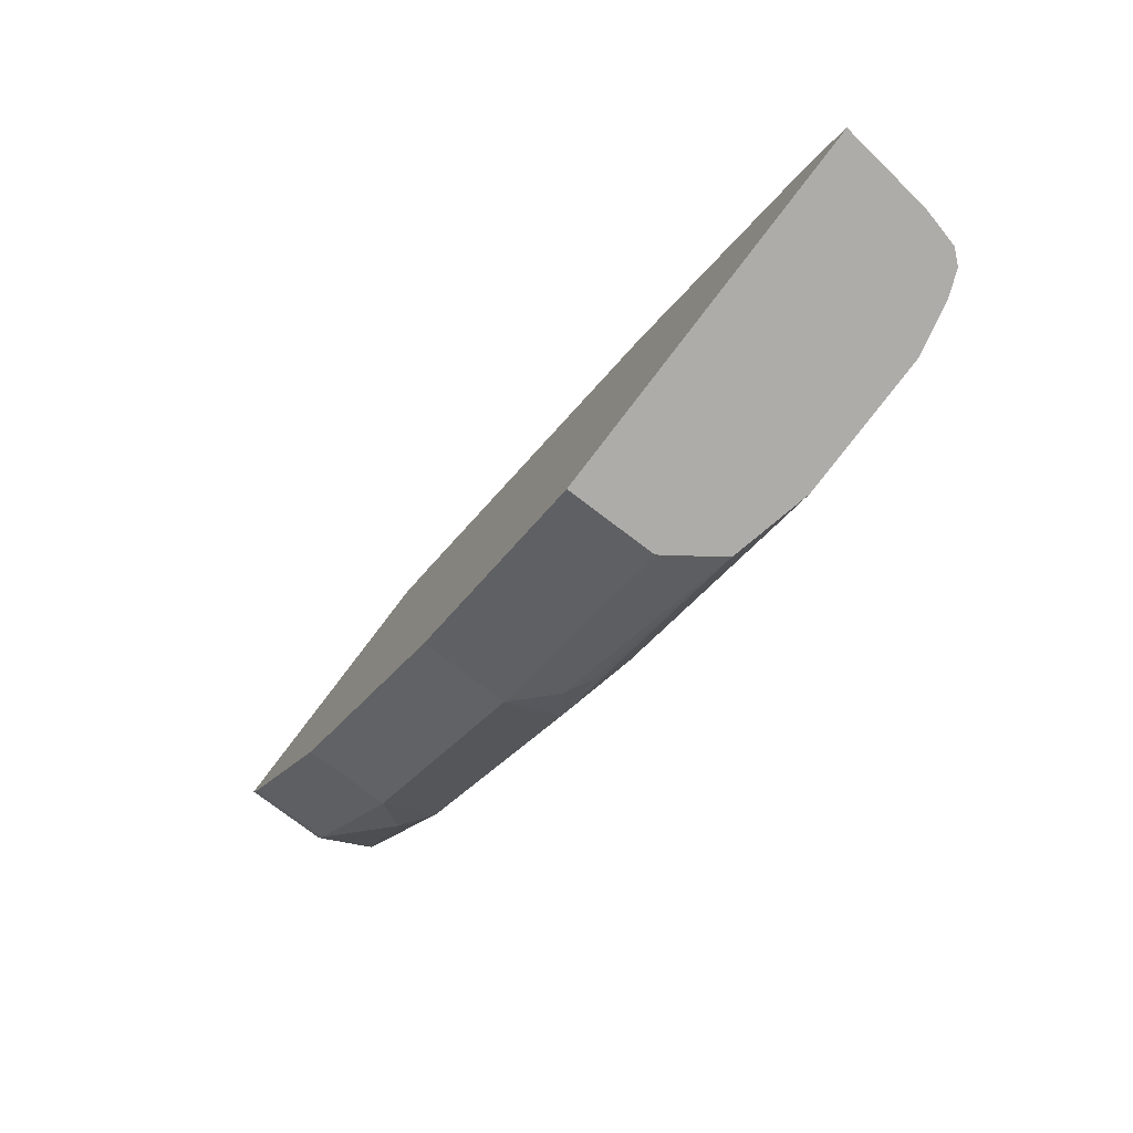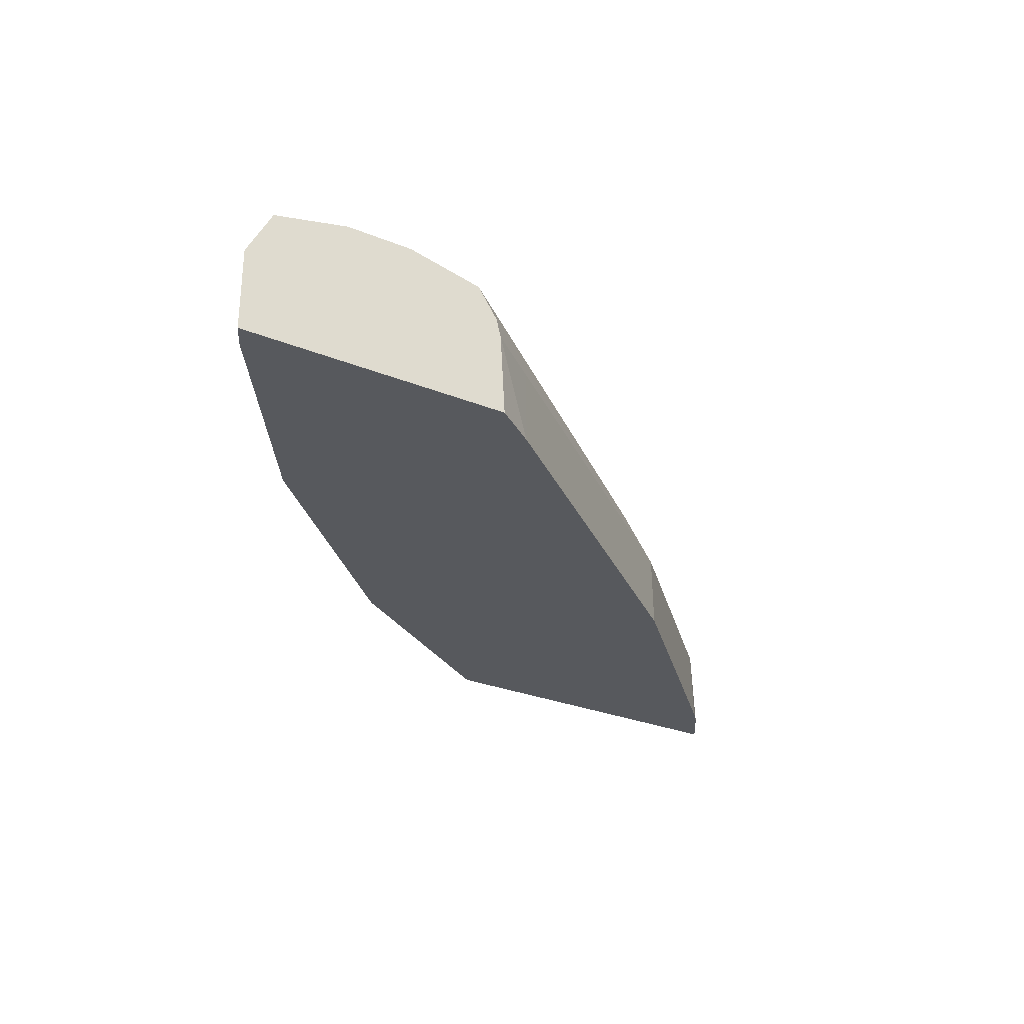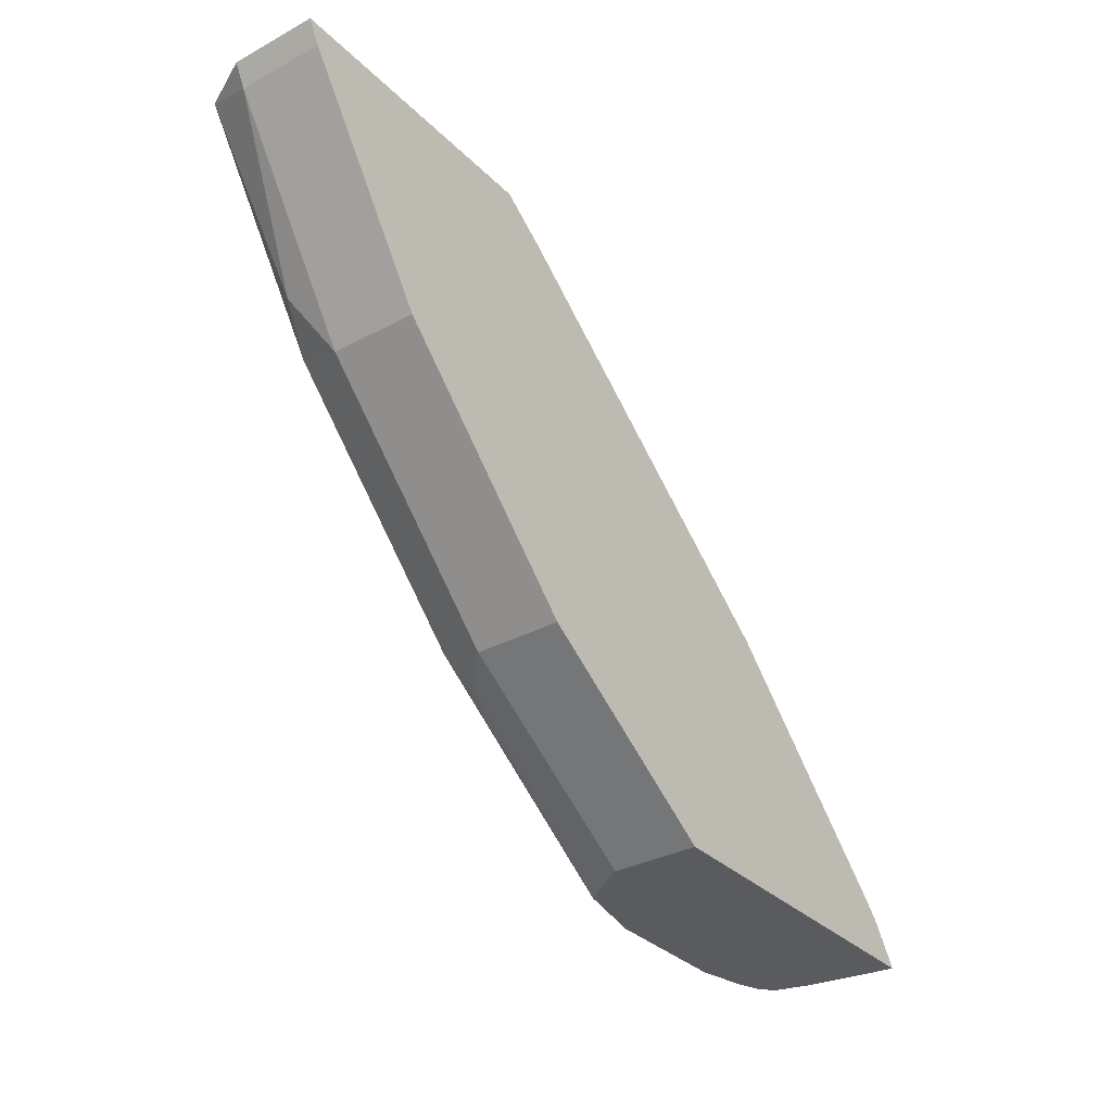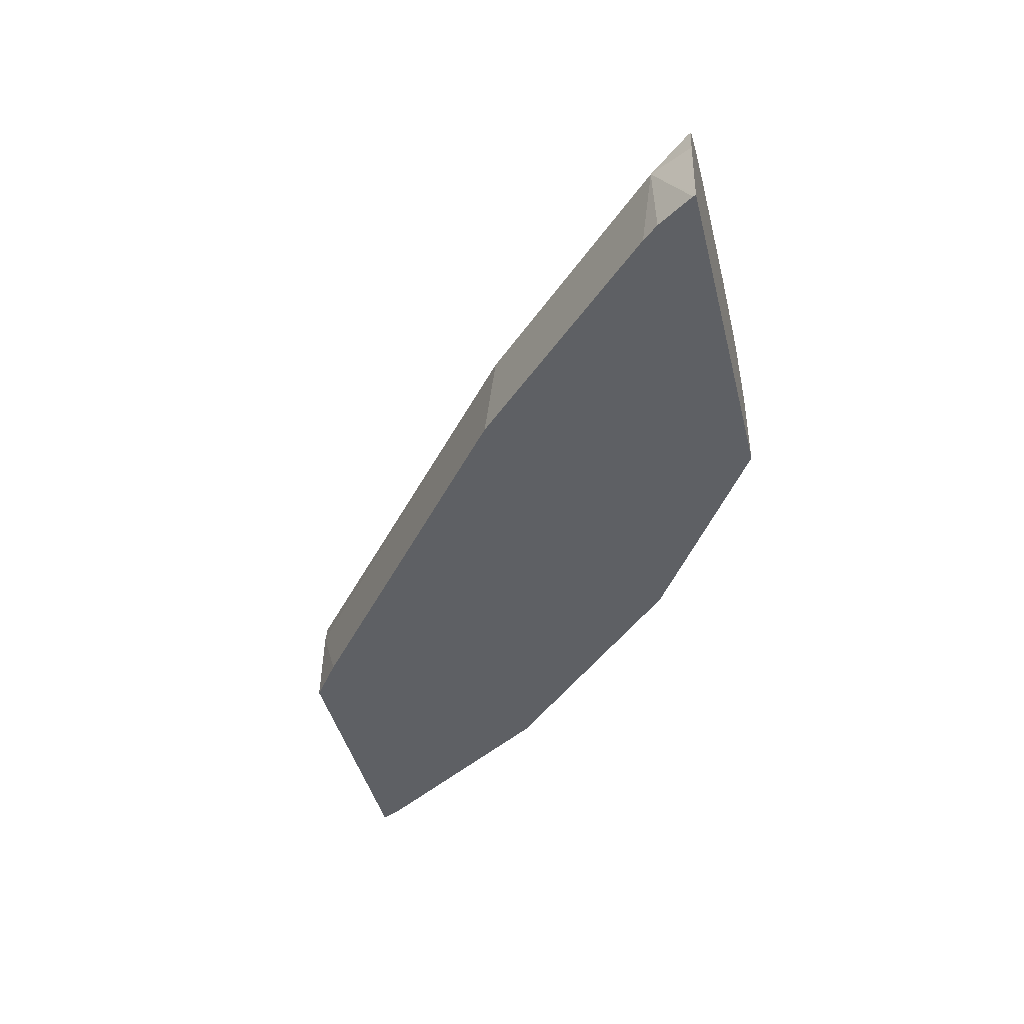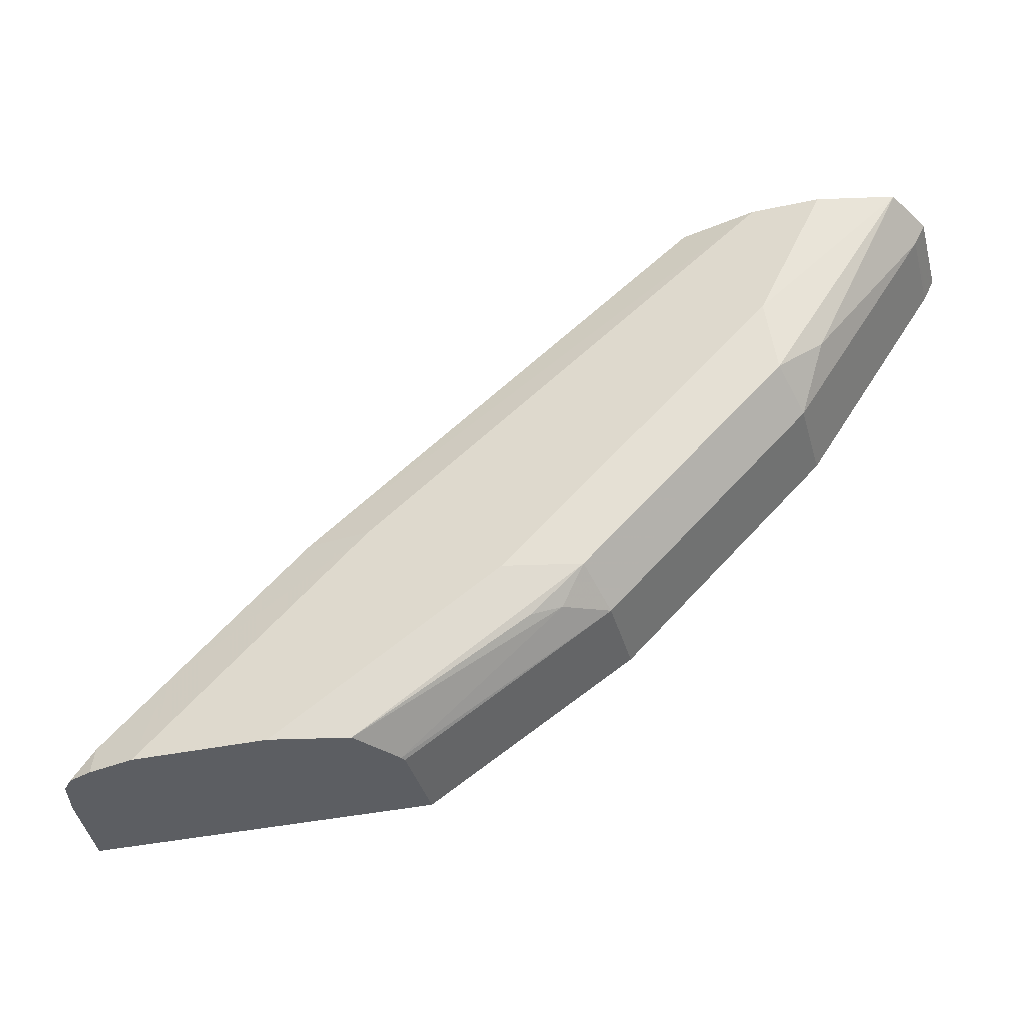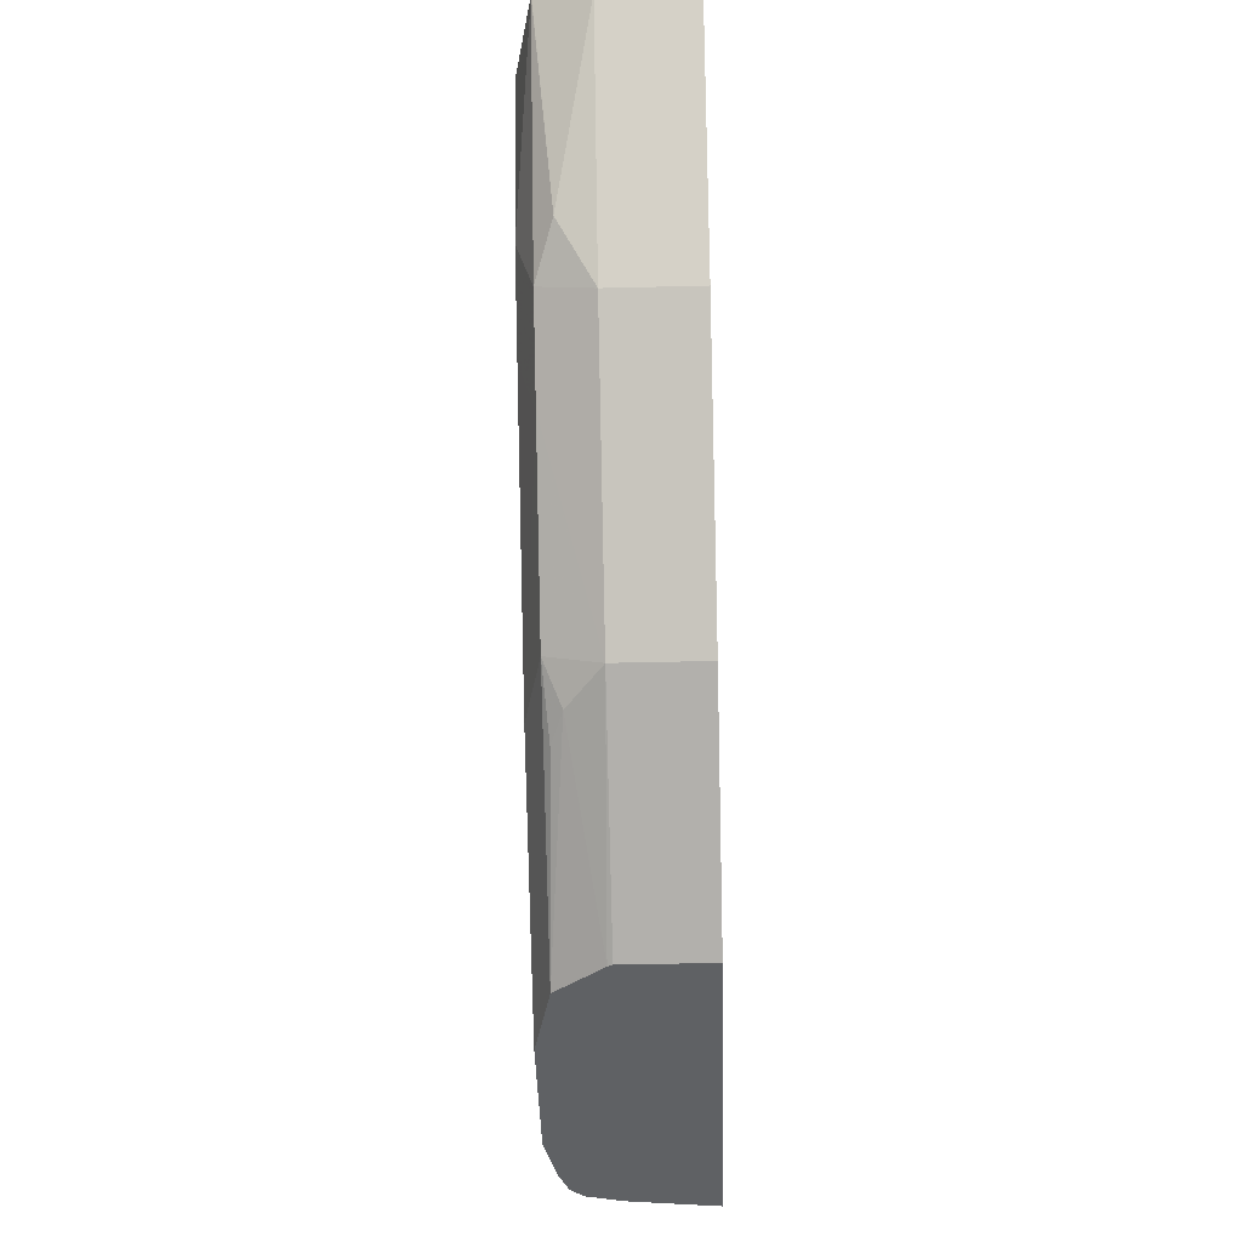
<metadata>
{"format":"obj","ext":"obj","renderer":"f3d","projection":"perspective","resolution":1024,"background":"white","views":[{"elev":-77.0,"azim":-127.3,"up":"+Y"},{"elev":-29.3,"azim":149.3,"up":"+Z"},{"elev":-32.6,"azim":126.8,"up":"+Y"},{"elev":-42.9,"azim":-76.3,"up":"+Z"},{"elev":-38.1,"azim":15.3,"up":"+Y"},{"elev":-45.4,"azim":91.6,"up":"+Y"}]}
</metadata>
<code>
v 0.2245 -0.2737 -0.03592
v 0.227 -0.2737 -0.01582
v 0.232 -0.2636 -0.01582
v 0.2249 -0.273 -0.03592
v 0.3061 -0.2737 -0.03592
v 0.2277 -0.2737 -0.01292
v 0.2339 -0.2605 -0.03592
v 0.2306 -0.2644 -0.03592
v 0.2291 -0.2737 -0.007576
v 0.2294 -0.2729 -0.00791
v 0.2373 -0.2669 -0.003955
v 0.2478 -0.2478 -0.01582
v 0.3061 -0.2737 -0.01582
v 0.3533 -0.2426 -0.03592
v 0.2656 -0.2289 -0.03592
v 0.2316 -0.2737 -0.004669
v 0.2373 -0.2737 -0.002454
v 0.2483 -0.2737 -0
v 0.2531 -0.2511 -0.003955
v 0.2795 -0.2162 -0.01582
v 0.3055 -0.2737 -0.01473
v 0.3533 -0.2426 -0.01582
v 0.3691 -0.2267 -0.03592
v 0.2814 -0.2131 -0.03592
v 0.28 -0.2737 -0
v 0.2531 -0.2689 -0
v 0.3006 -0.2215 -0
v 0.2689 -0.2353 -0.003955
v 0.2848 -0.2195 -0.003955
v 0.2926 -0.2096 -0.00791
v 0.3729 -0.1424 -0.01127
v 0.3585 -0.1529 -0.01582
v 0.2978 -0.2737 -0.003955
v 0.344 -0.2452 -0.00791
v 0.3691 -0.2267 -0.01582
v 0.3816 -0.2057 -0.003955
v 0.35 -0.2373 -0.003955
v 0.4007 -0.1951 -0.03592
v 0.3604 -0.1498 -0.03592
v 0.2854 -0.2737 -0.001199
v 0.3322 -0.2373 -0
v 0.3954 -0.1424 -0
v 0.3776 -0.1424 -0.003955
v 0.3717 -0.1424 -0.01582
v 0.3375 -0.2478 -0.005274
v 0.4007 -0.1951 -0.01582
v 0.3974 -0.1898 -0.003955
v 0.3796 -0.1898 -0
v 0.3638 -0.2057 -0
v 0.4324 -0.1477 -0.03592
v 0.3706 -0.1424 -0.03592
v 0.4112 -0.1424 -0
v 0.4324 -0.1477 -0.01582
v 0.4073 -0.1819 -0.00791
v 0.3955 -0.174 -0
v 0.429 -0.1424 -0.003955
v 0.4331 -0.1462 -0.03592
v 0.435 -0.1424 -0.03592
v 0.435 -0.1424 -0.01582
v 0.4291 -0.1424 -0.00404
v 0.4338 -0.1448 -0.03592
f 27 42 29
f 30 43 31
f 29 42 43
f 29 43 30
f 31 44 32
f 31 60 59
f 31 42 52
f 31 52 56
f 31 56 60
f 31 59 58
f 27 29 28
f 31 43 42
f 25 40 41
f 20 29 30
f 23 38 46
f 22 37 34
f 22 36 37
f 22 35 36
f 21 34 33
f 21 22 34
f 20 39 24
f 20 32 39
f 20 31 32
f 20 30 31
f 31 58 51
f 19 27 28
f 23 46 35
f 31 51 44
f 20 28 29
f 33 41 40
f 19 26 27
f 58 59 61
f 57 61 59
f 54 60 56
f 53 60 54
f 53 59 60
f 53 57 59
f 52 55 56
f 50 57 53
f 47 56 55
f 47 54 56
f 46 54 47
f 46 53 54
f 39 44 51
f 38 53 46
f 38 50 53
f 36 41 37
f 36 49 41
f 36 48 49
f 36 55 48
f 36 47 55
f 36 46 47
f 35 46 36
f 34 37 45
f 33 37 41
f 33 45 37
f 33 34 45
f 32 44 39
f 18 26 19
f 12 24 15
f 18 42 27
f 2 6 3
f 1 6 2
f 1 9 6
f 1 16 9
f 1 17 16
f 1 18 17
f 1 25 18
f 1 40 25
f 1 33 40
f 1 21 33
f 1 13 21
f 1 5 13
f 3 7 8
f 1 14 5
f 1 38 23
f 1 50 38
f 1 57 50
f 1 61 57
f 1 58 61
f 1 51 58
f 1 39 51
f 1 24 39
f 1 15 24
f 1 7 15
f 1 8 7
f 1 3 4
f 1 23 14
f 3 8 4
f 1 4 8
f 3 9 10
f 3 6 9
f 1 2 3
f 18 55 52
f 18 48 55
f 18 49 48
f 18 41 49
f 18 25 41
f 14 35 22
f 14 23 35
f 13 22 21
f 18 27 26
f 12 20 24
f 12 28 20
f 18 52 42
f 11 18 19
f 3 10 11
f 3 11 19
f 3 19 12
f 12 19 28
f 5 14 22
f 3 12 7
f 7 12 15
f 9 16 11
f 9 11 10
f 11 16 17
f 11 17 18
f 5 22 13

</code>
